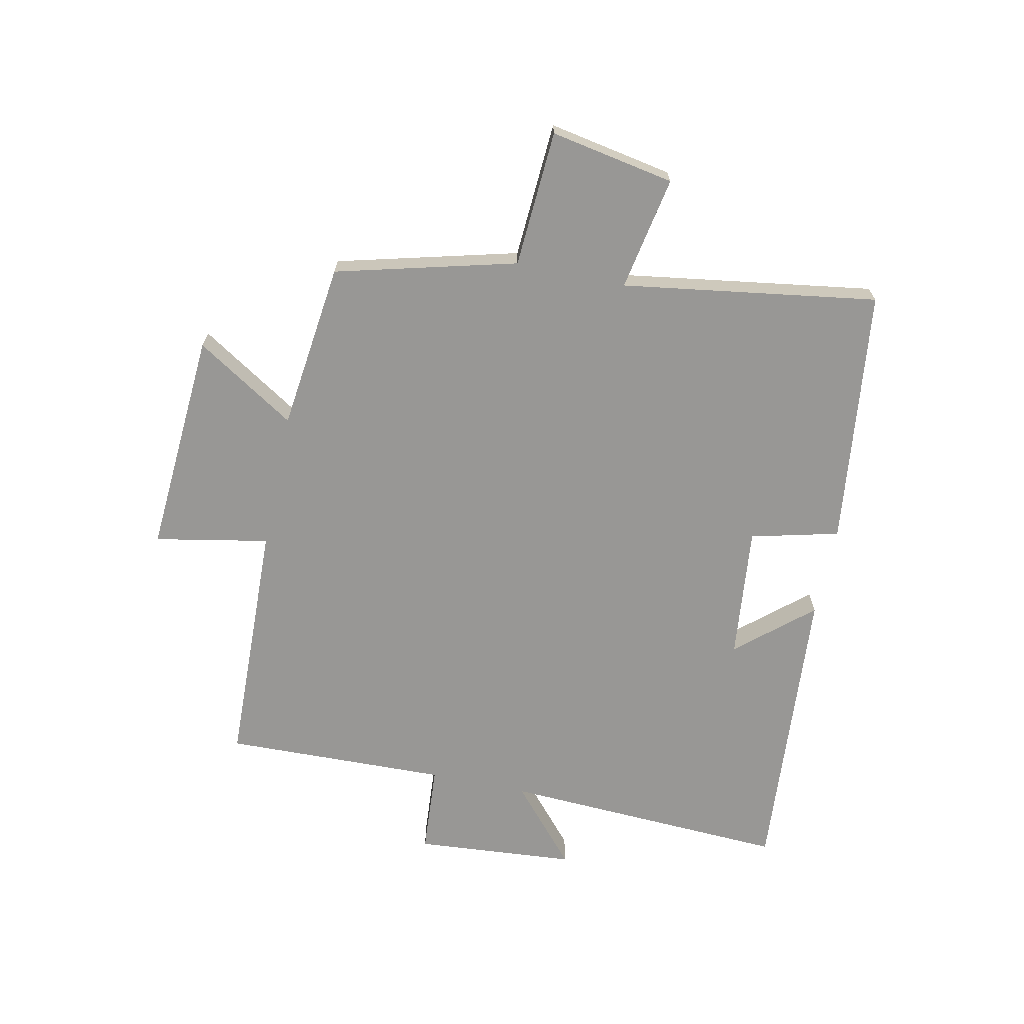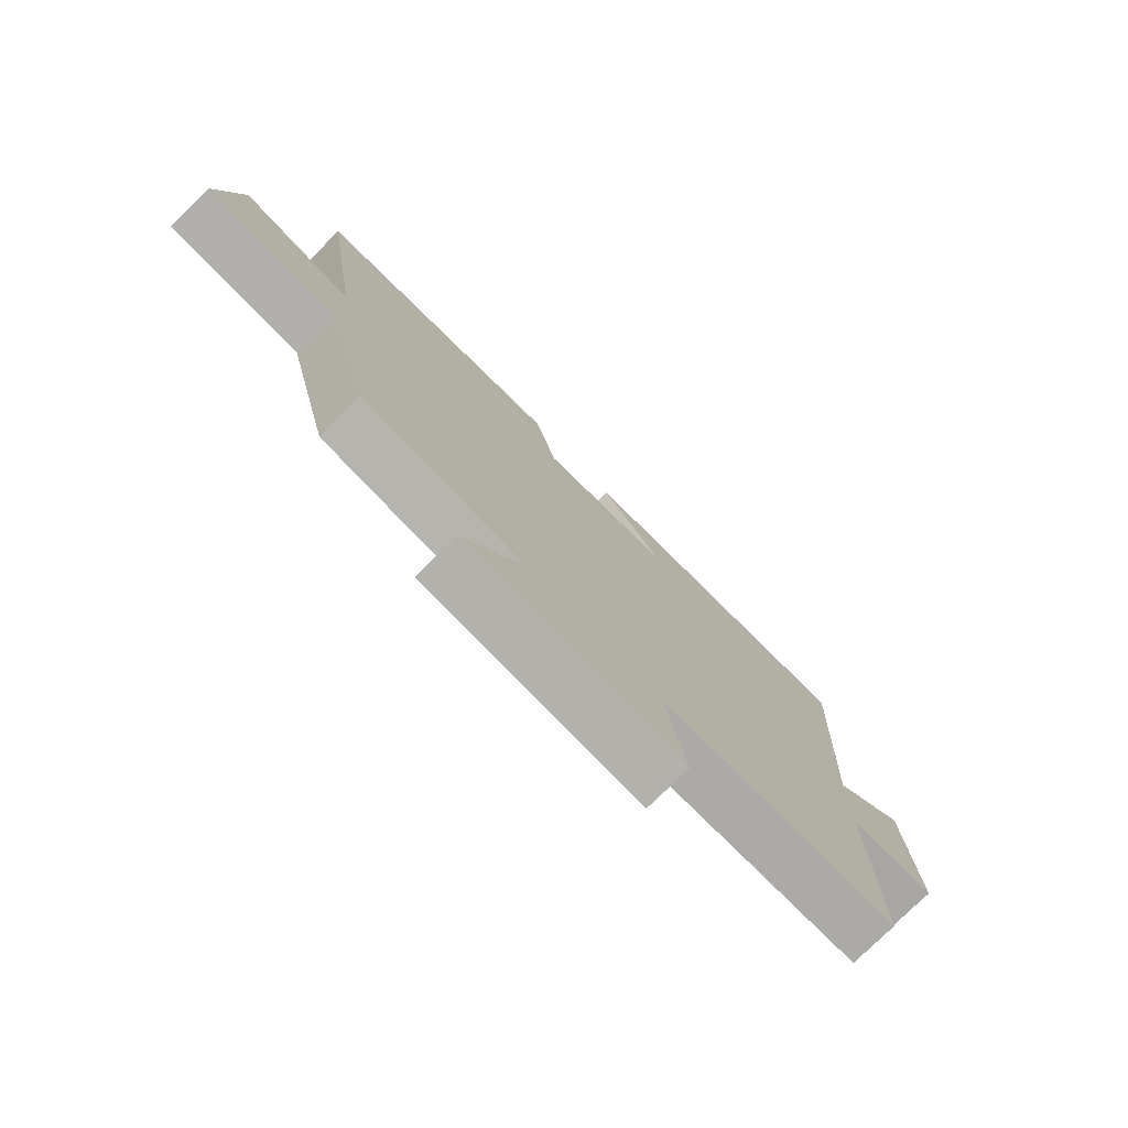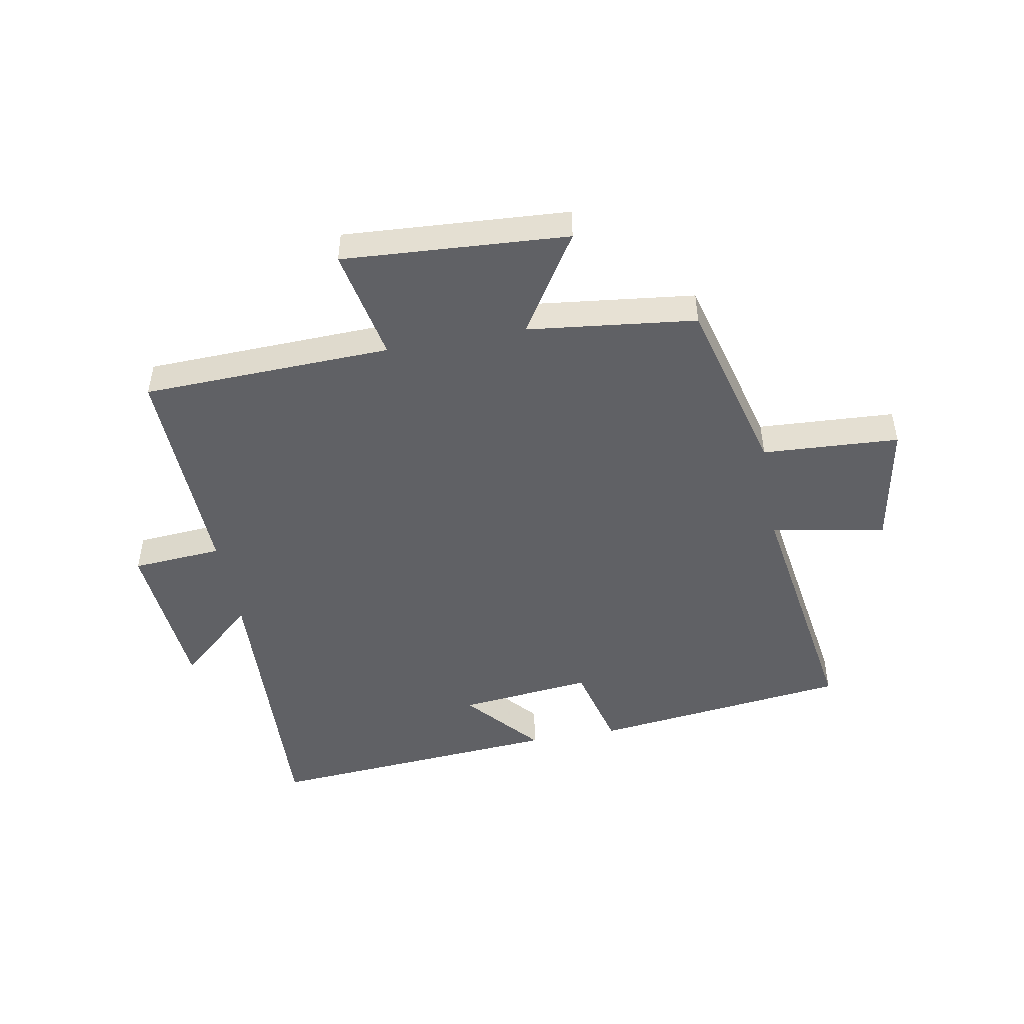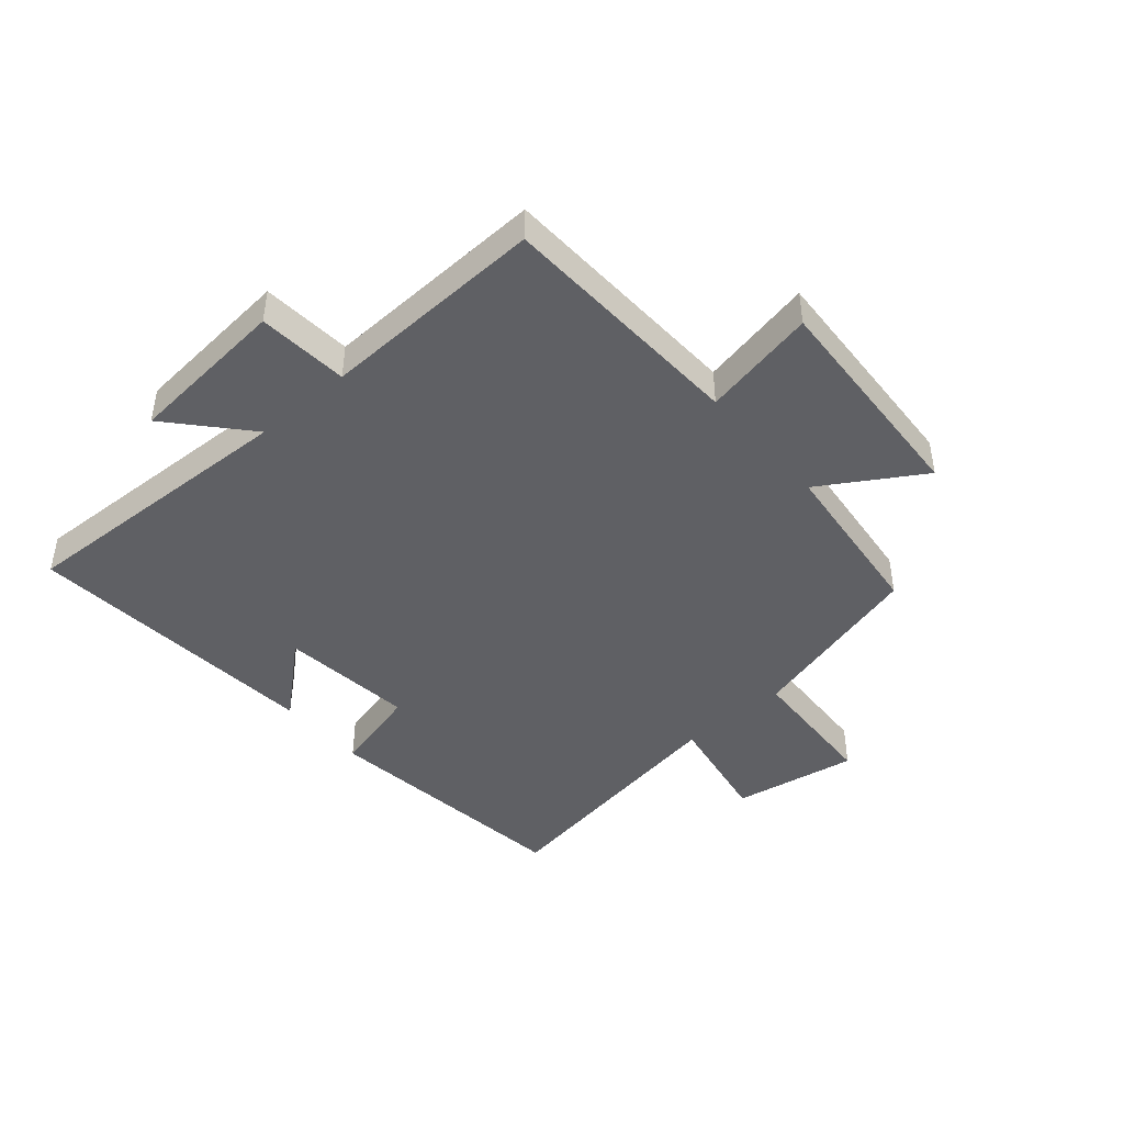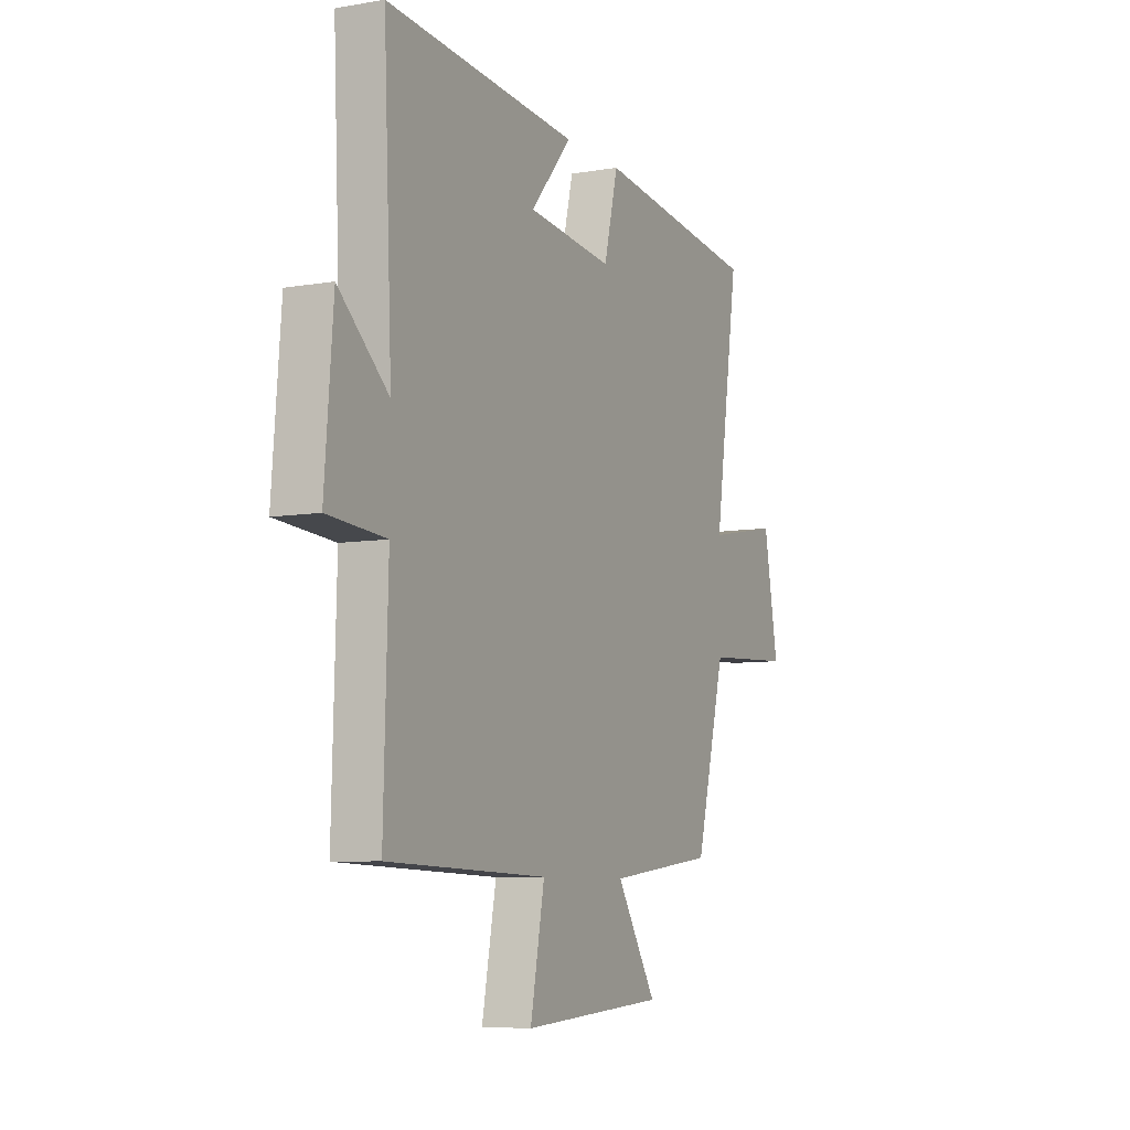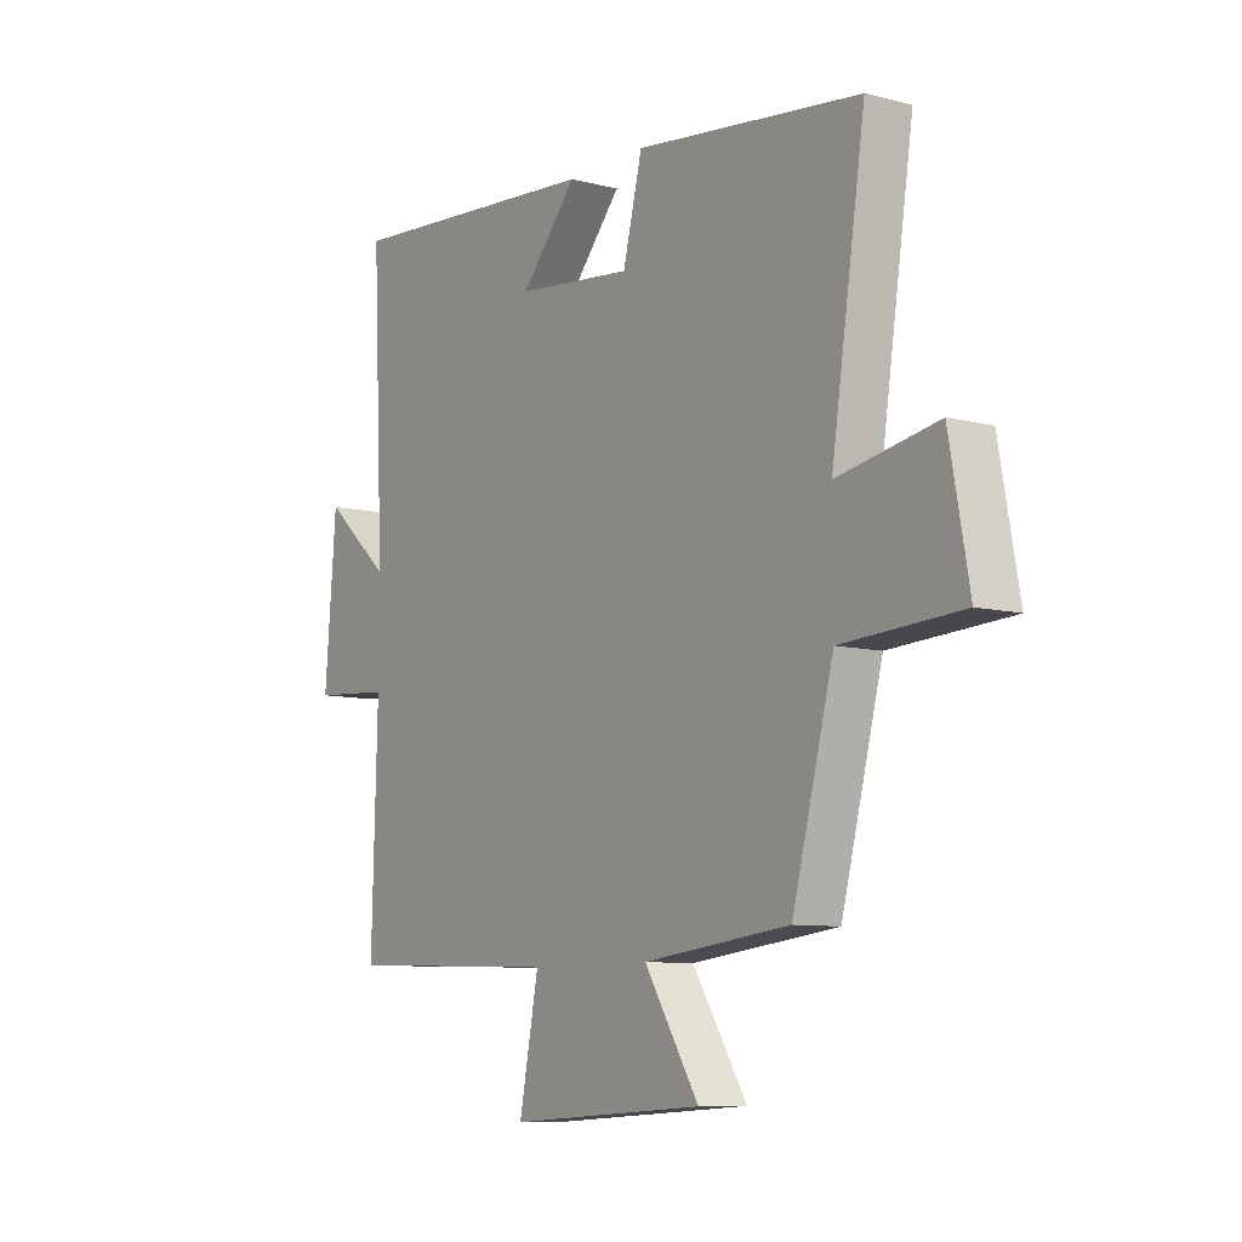
<metadata>
{"format":"obj","ext":"obj","renderer":"f3d","projection":"perspective","resolution":1024,"background":"white","views":[{"elev":-68.2,"azim":-102.0,"up":"+Y"},{"elev":-76.9,"azim":-45.4,"up":"+Z"},{"elev":-48.1,"azim":-169.6,"up":"+Y"},{"elev":-44.6,"azim":131.1,"up":"+Y"},{"elev":-7.4,"azim":116.1,"up":"+Z"},{"elev":-8.7,"azim":-124.7,"up":"+Z"}]}
</metadata>
<code>
v -0.421 0.07 -0.467
v -0.5 0.07 -0.165
v -0.729 0.07 -0.152
v -0.691 0.07 0.056
v -0.5 0.07 0.021
v -0.565 0.07 0.448
v -0.133 0.07 0.5
v -0.096 0.07 0.352
v 0.128 0.07 0.376
v 0.021 0.07 0.5
v 0.522 0.07 0.538
v 0.5 0.07 0.057
v 0.629 0.07 0.17
v 0.651 0.07 -0.1
v 0.5 0.07 -0.111
v 0.511 0.07 -0.486
v 0.094 0.07 -0.5
v 0.131 0.07 -0.691
v -0.245 0.07 -0.667
v -0.14 0.07 -0.5
v -0.421 0 -0.467
v -0.5 0 -0.165
v -0.729 0 -0.152
v -0.691 0 0.056
v -0.5 0 0.021
v -0.565 0 0.448
v -0.133 0 0.5
v -0.096 0 0.352
v 0.128 0 0.376
v 0.021 0 0.5
v 0.522 0 0.538
v 0.5 0 0.057
v 0.629 0 0.17
v 0.651 0 -0.1
v 0.5 0 -0.111
v 0.511 0 -0.486
v 0.094 0 -0.5
v 0.131 0 -0.691
v -0.245 0 -0.667
v -0.14 0 -0.5
f 17 18 19 20
f 15 16 17 20
f 15 20 1 2
f 12 13 14 15
f 12 15 2 3
f 9 10 11 12
f 8 9 12
f 5 6 7 8
f 5 8 12
f 3 4 5
f 3 5 12
f 40 39 38 37
f 40 37 36 35
f 22 21 40 35
f 35 34 33 32
f 23 22 35 32
f 32 31 30 29
f 32 29 28
f 28 27 26 25
f 32 28 25
f 25 24 23
f 32 25 23
f 1 21 22 2
f 2 22 23 3
f 3 23 24 4
f 4 24 25 5
f 5 25 26 6
f 6 26 27 7
f 7 27 28 8
f 8 28 29 9
f 9 29 30 10
f 10 30 31 11
f 11 31 32 12
f 12 32 33 13
f 13 33 34 14
f 14 34 35 15
f 15 35 36 16
f 16 36 37 17
f 17 37 38 18
f 18 38 39 19
f 19 39 40 20
f 20 40 21 1

</code>
